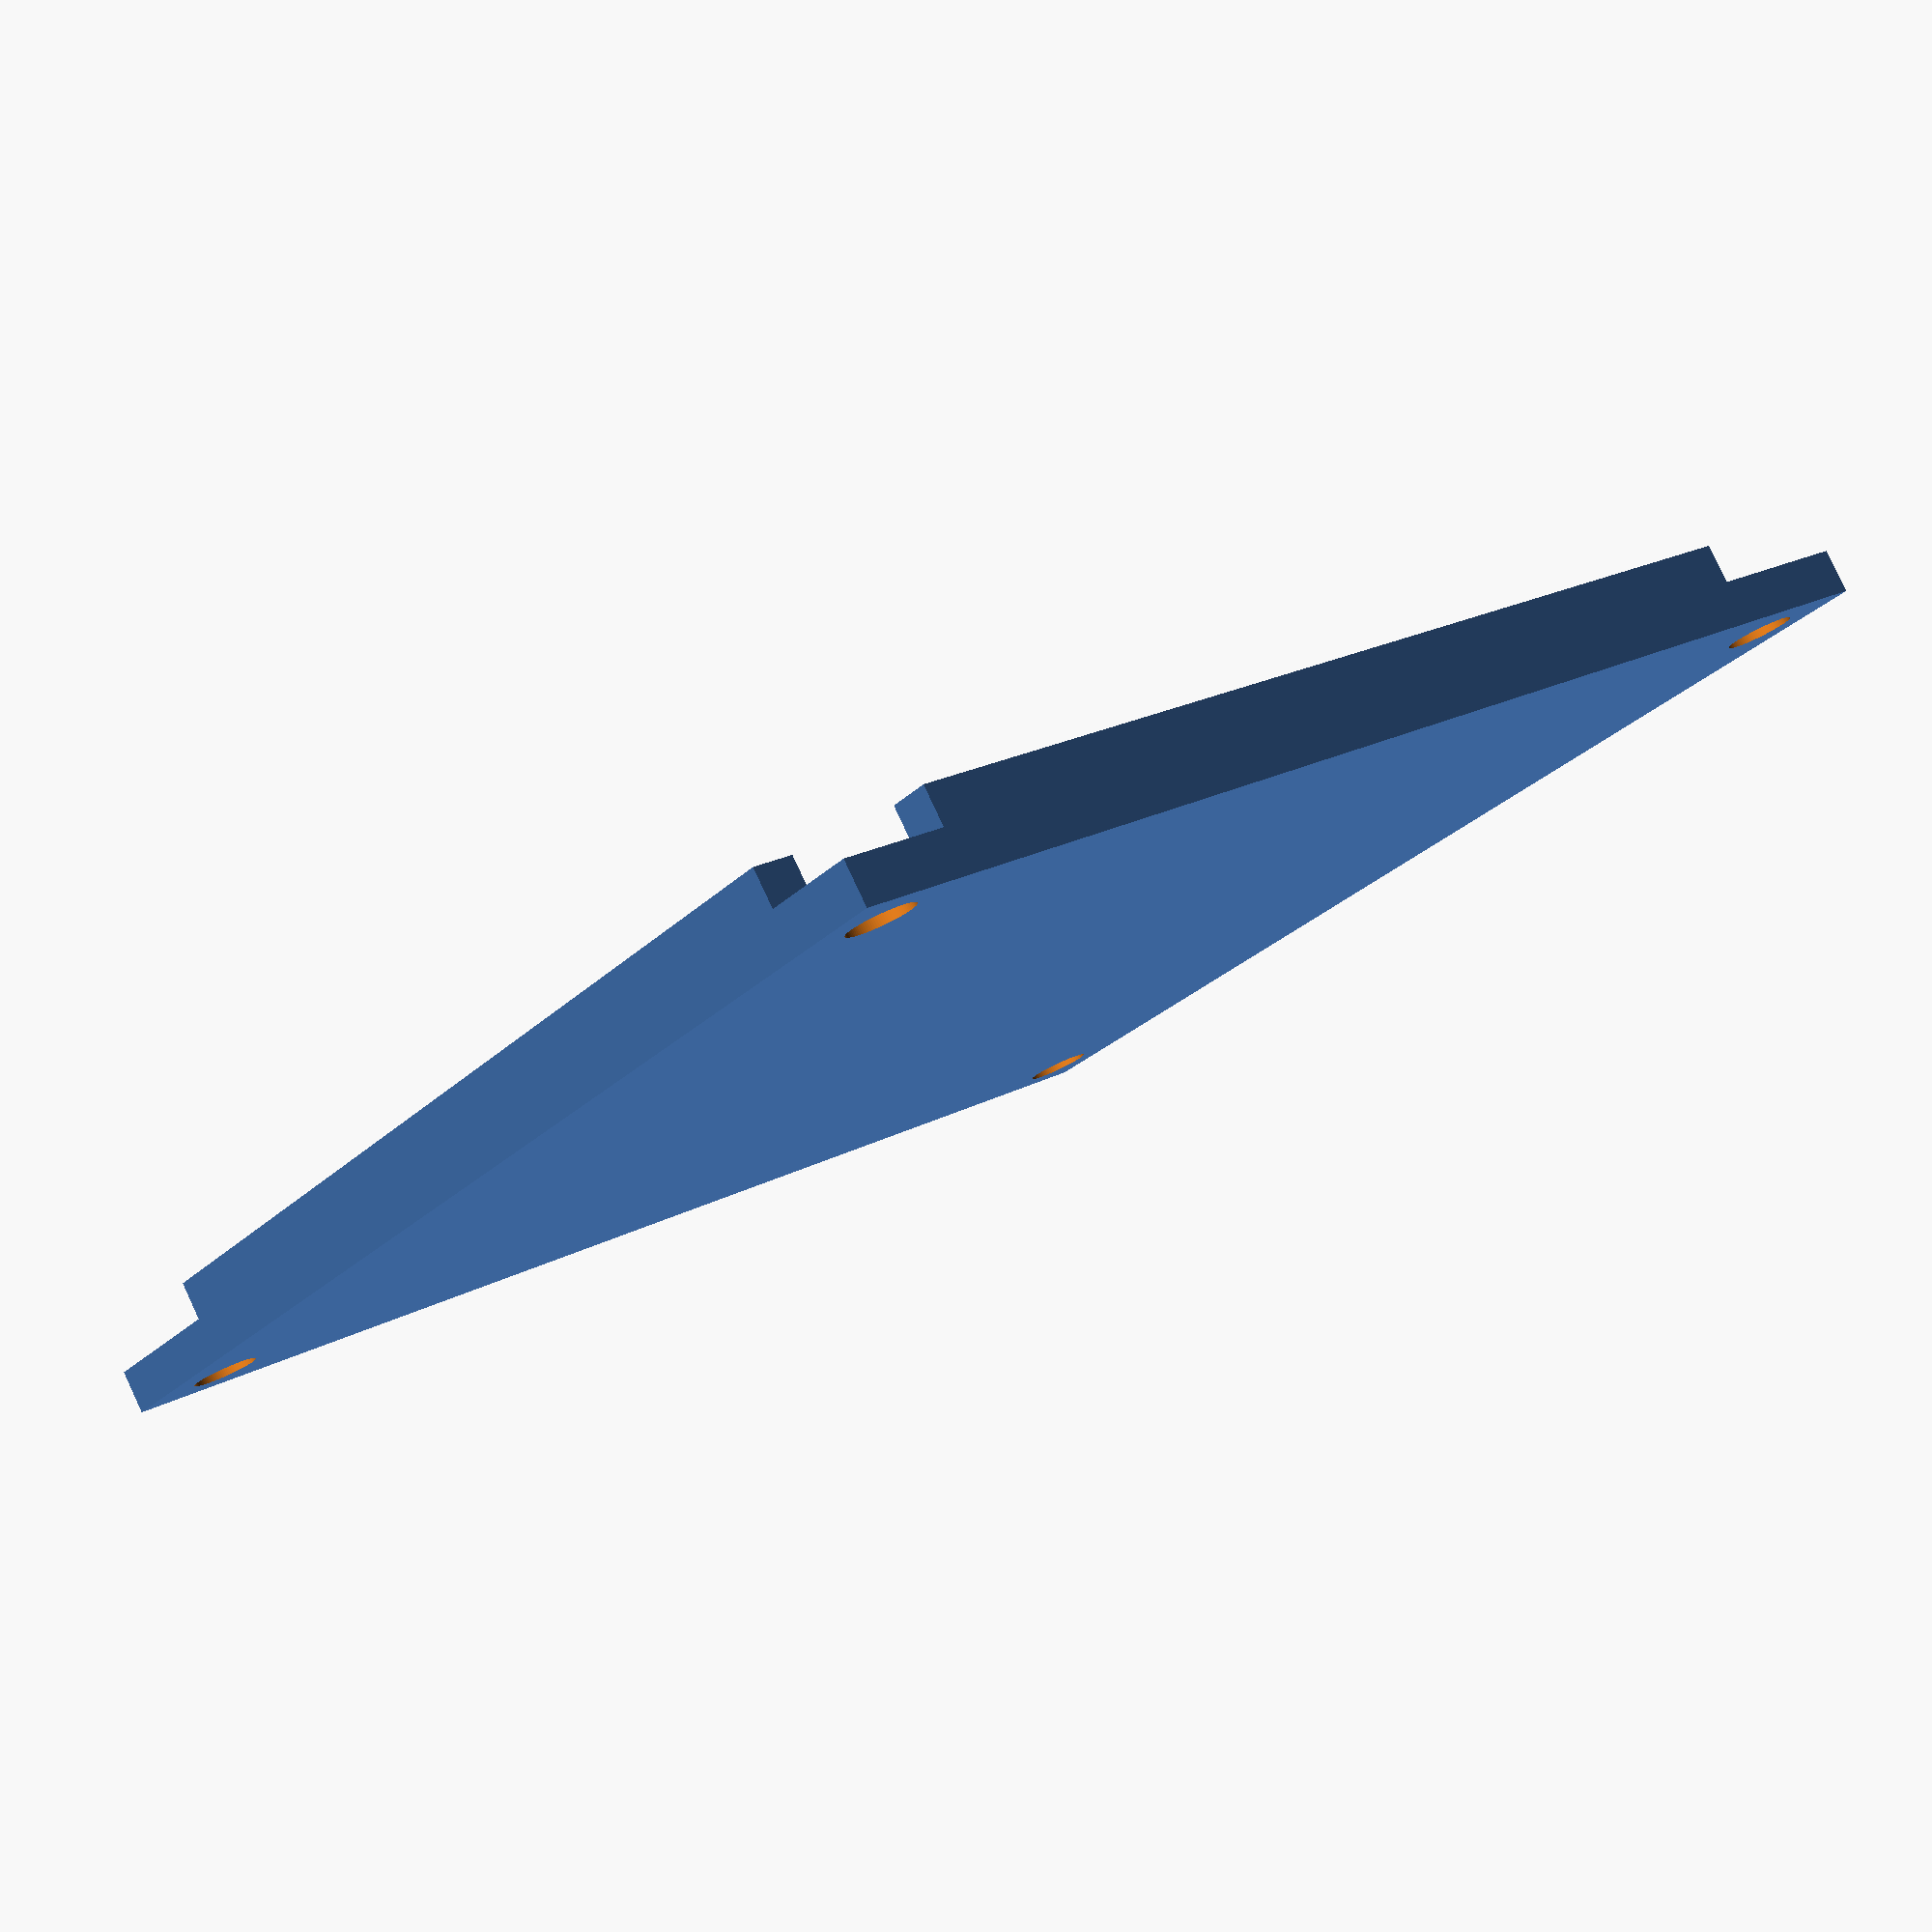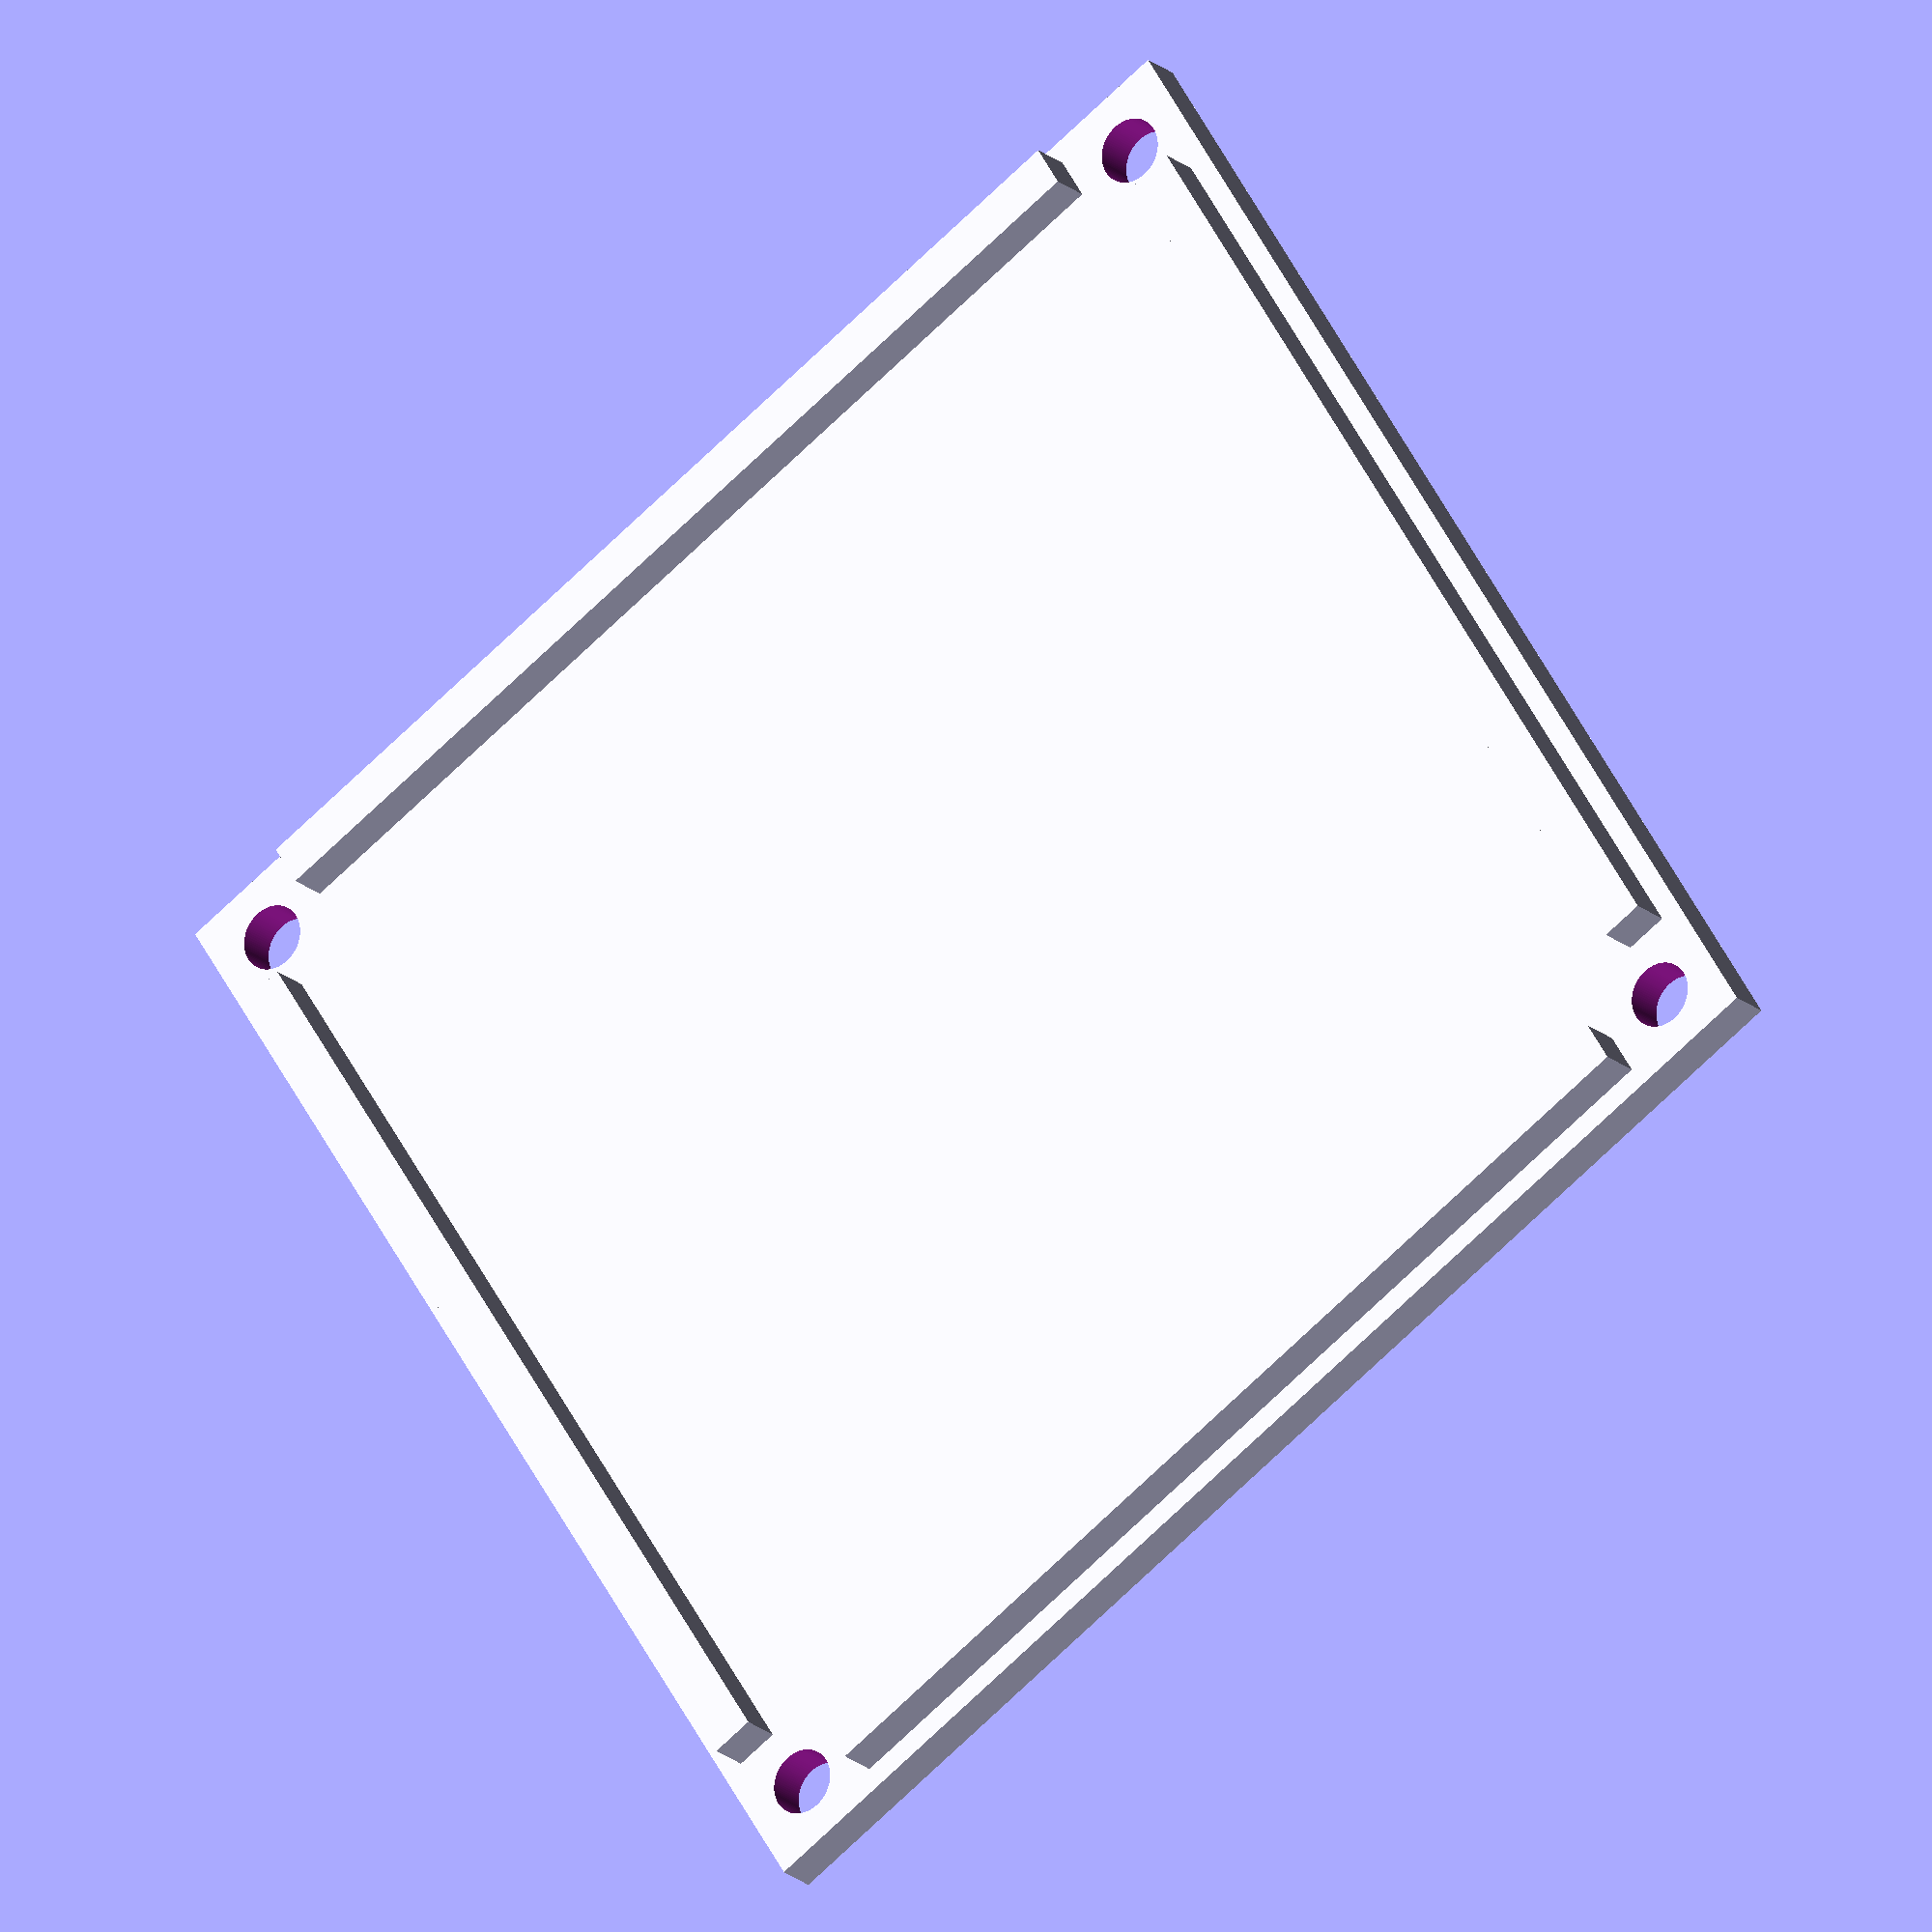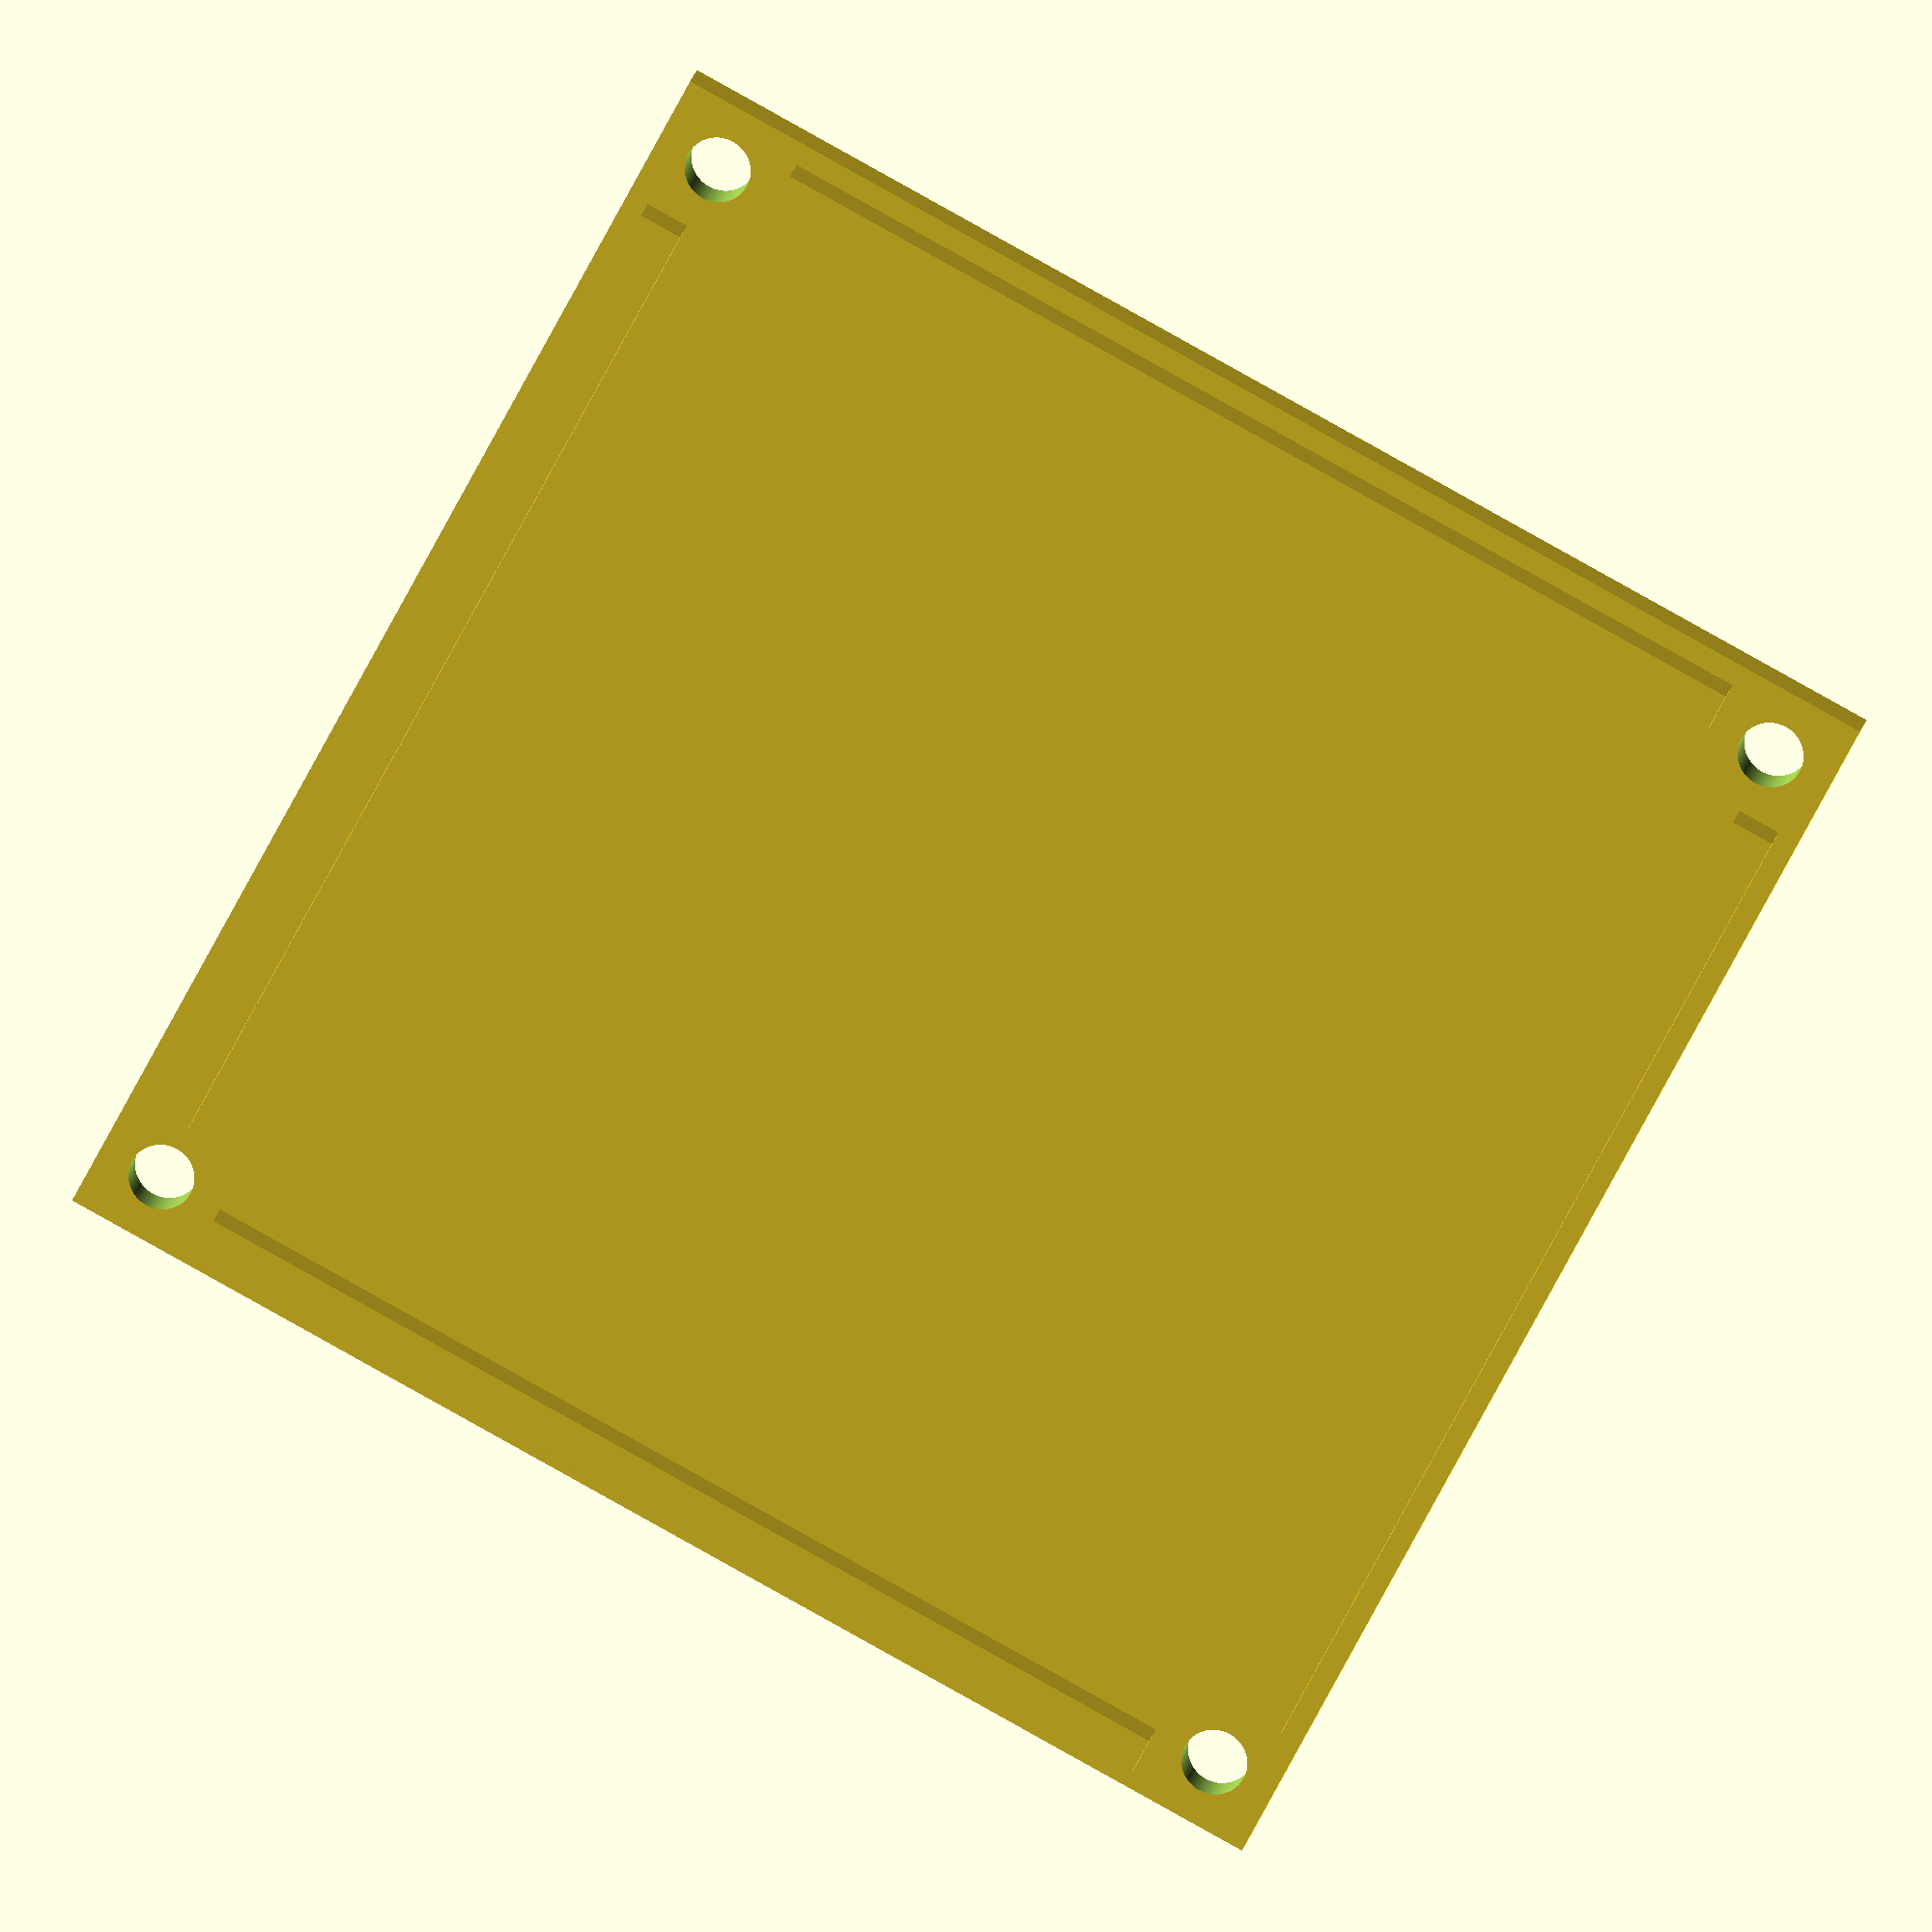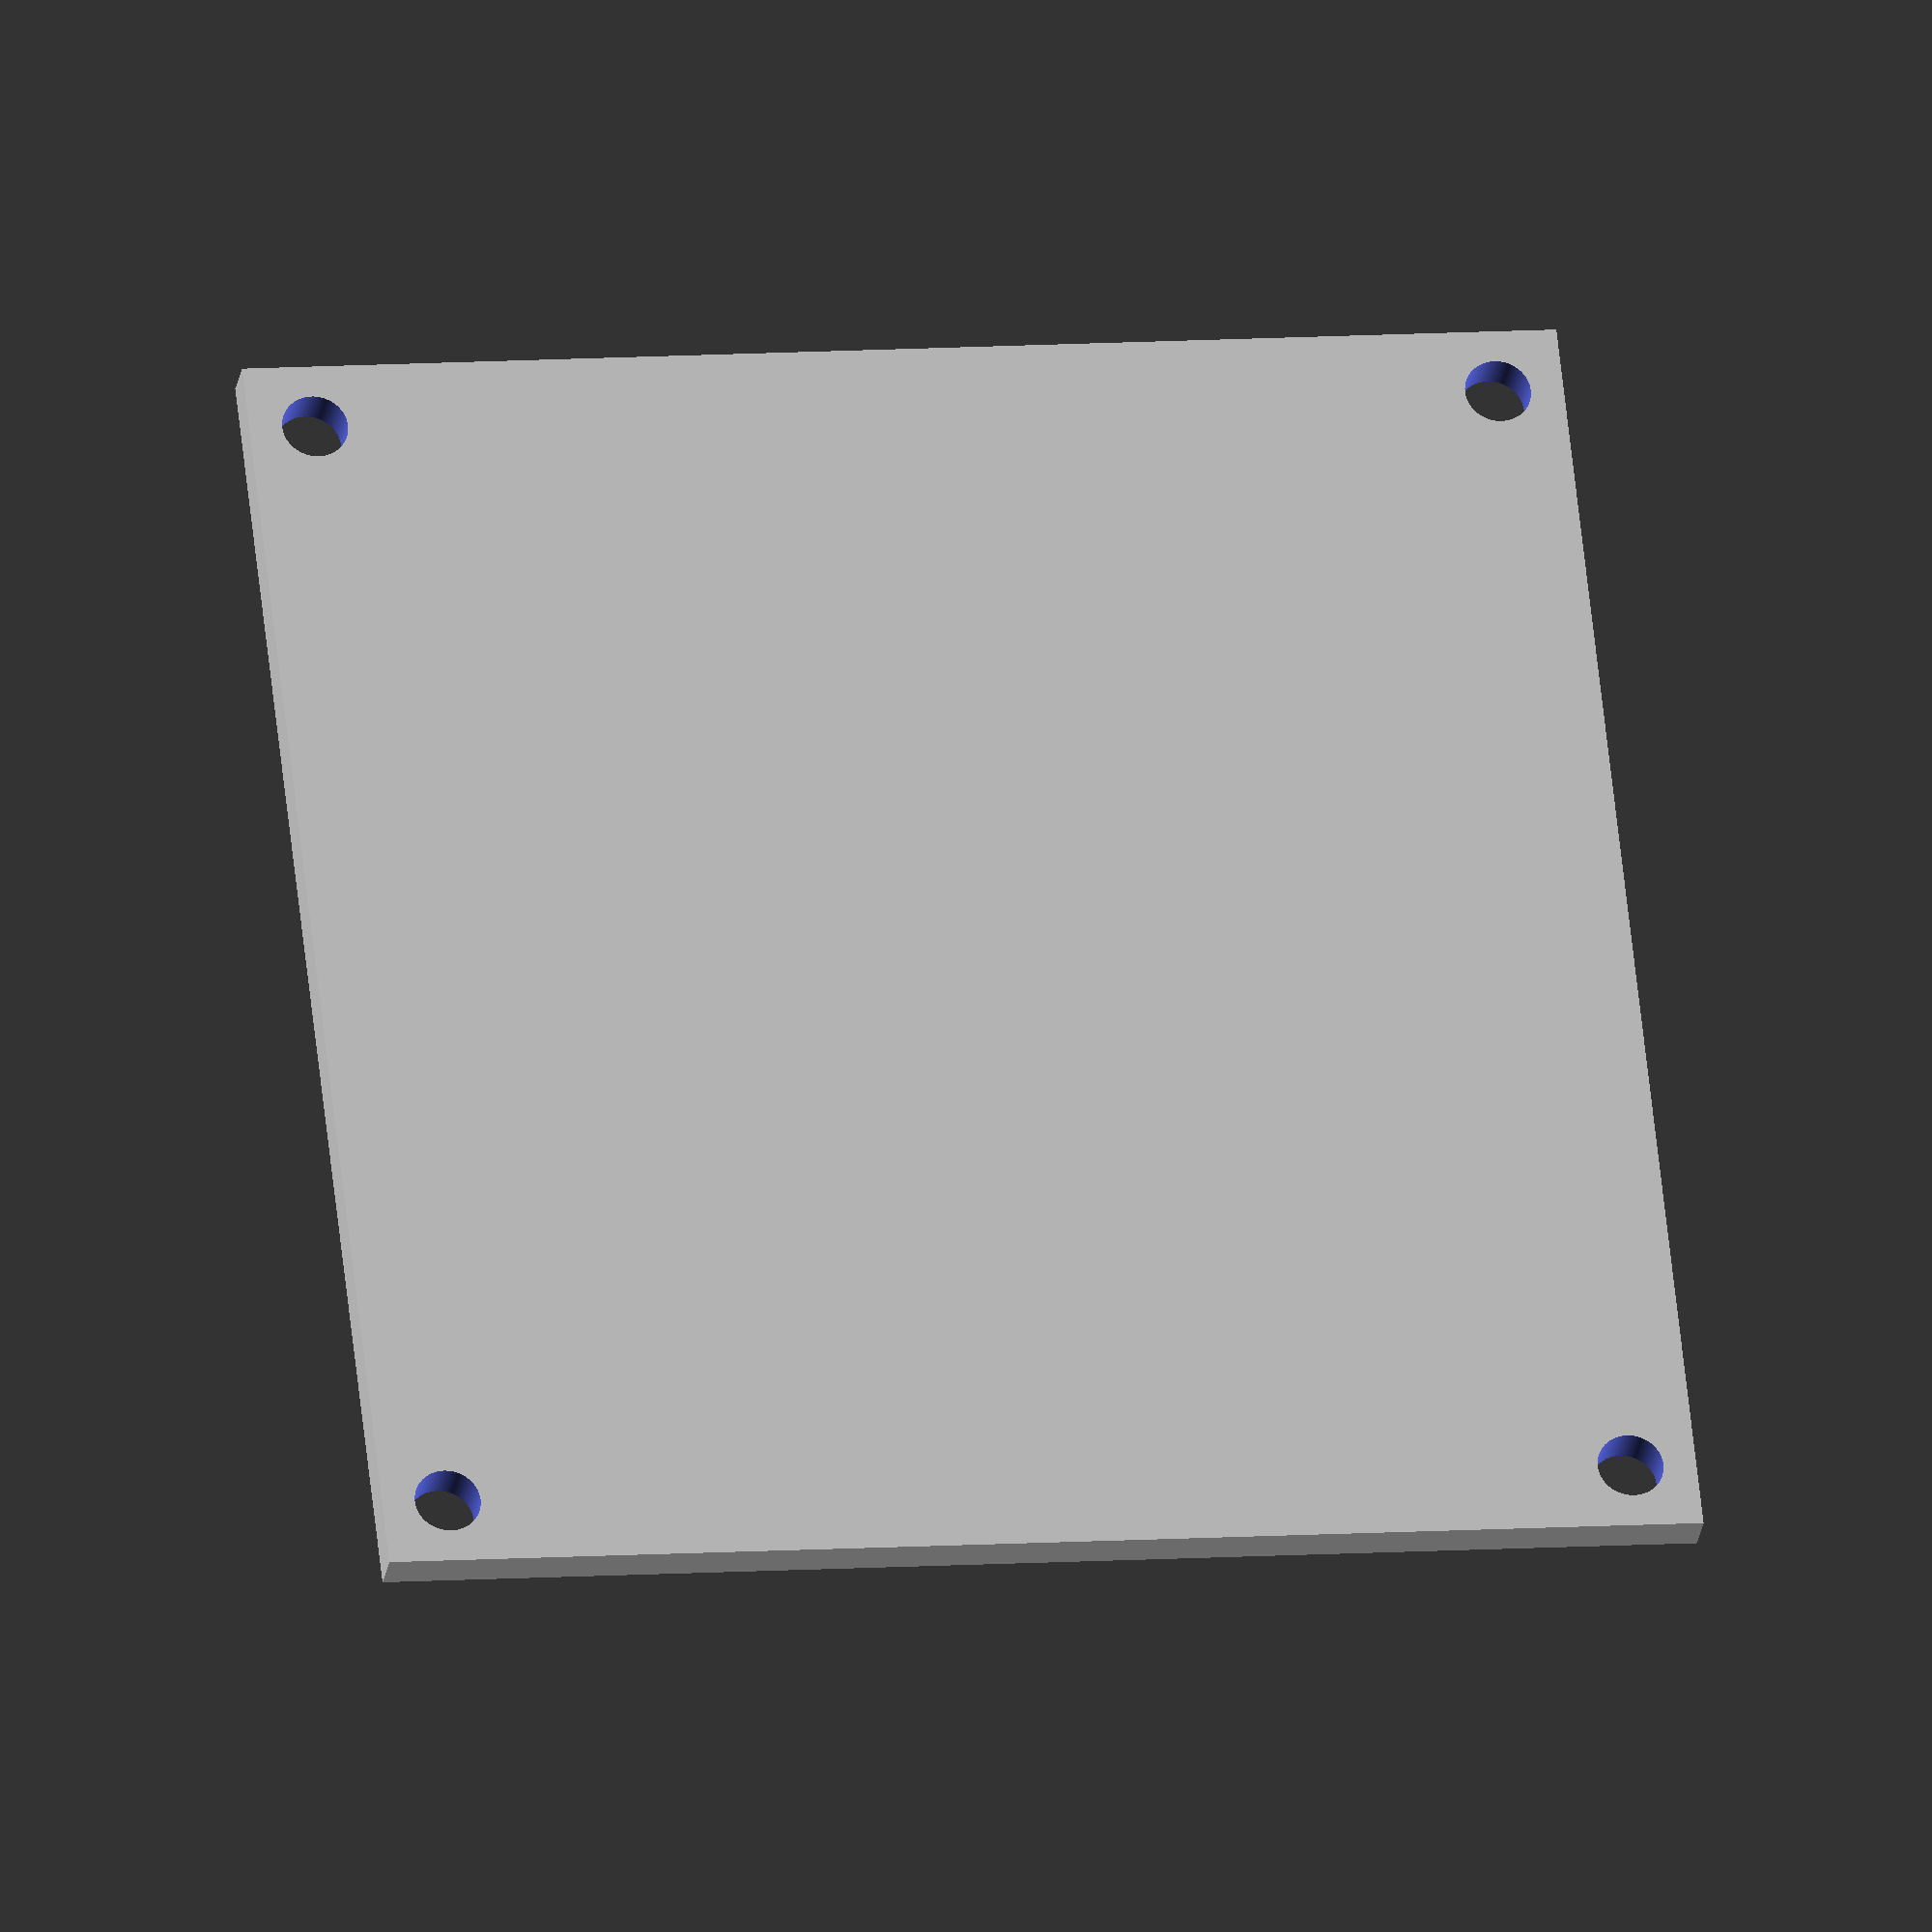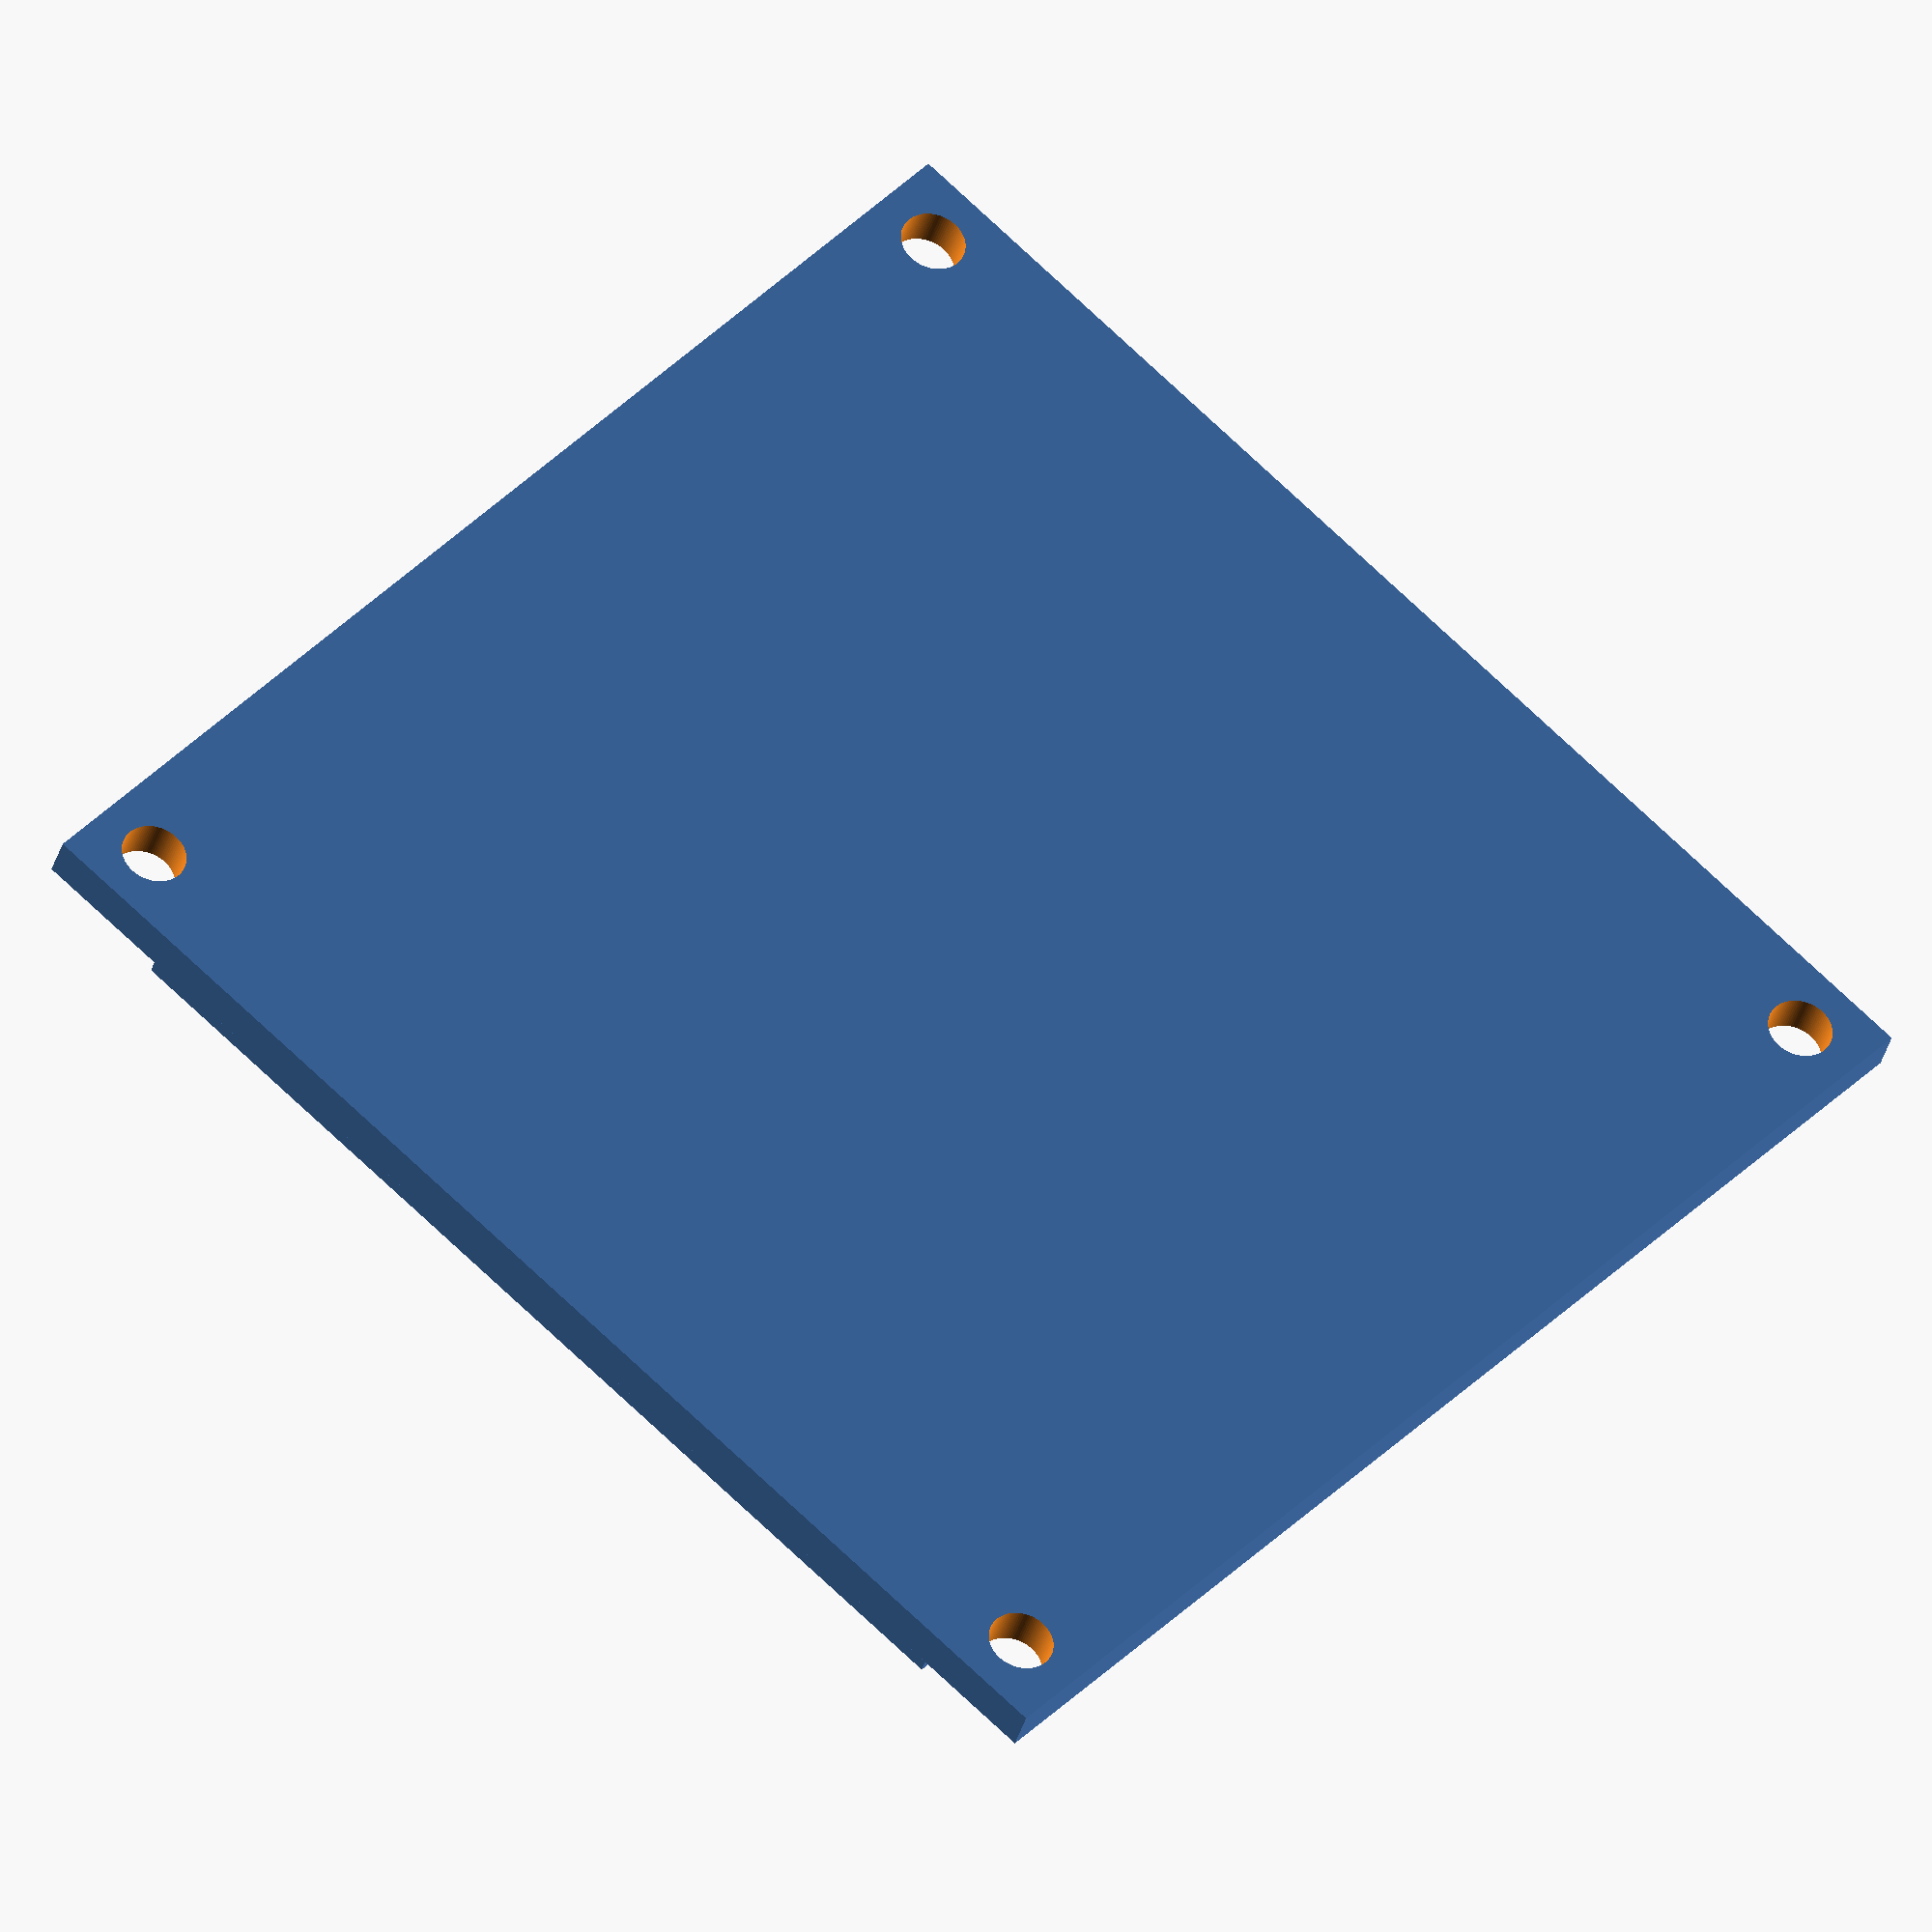
<openscad>
$fn=100;

case=false;
back=true;


width=60;
height=60;
depth=50;

wall=2;

// display
display_width=34;
display_height=20;
display_x=5;
display_y=-30;
display_z=-12;

// sensor
sensor_width=33;
sensor_height=22;
sensor_x=0;
sensor_y=-30;
sensor_z=12;

// usb connector
usb_width=10;
usb_height=12;
usb_x=-33;
usb_y=-21;
usb_z=-10;

// LED
led_diameter=5;
led_x=0;
led_y=0;
led_z=height/2-wall/2;

if (case) {
  difference() {
    union() {
      difference() { // case
        cube([width,depth,height], center=true);  // body
        translate ([0,wall/2,0]) cube([width-wall,depth,height-wall], center=true); // inner space
        translate([display_x,display_y+wall,display_z]) cube([display_width, 10, display_height], center=true); // display
        translate([sensor_x,sensor_y+wall,sensor_z]) cube([sensor_width, 10, sensor_height], center=true); // sensor
        translate([usb_x,usb_y,usb_z]) rotate([90,0,0]) cube([usb_width, usb_height, 10], center=true); // usb connector
        translate([led_x,led_y,led_z]) cylinder(d=led_diameter, h=wall*2, center=true); // led
      }
      translate([(width/2-wall*1.5), 0, (height/2-wall*1.5)], center=true) corner();
      translate([-(width/2-wall*1.5), 0, -(height/2-wall*1.5)], center=true) corner();
      translate([-(width/2-wall*1.5), 0, height/2-wall*1.5], center=true) corner();
      translate([width/2-wall*1.5, 0, -(height/2-wall*1.5)], center=true) corner();
    }
    //translate([0,30,0]) cube([100,100,100], center=true); // block for print debugging
  }
}

module corner() { // corner blocks for screws
  width=4;
  hole=2;
  difference() {
    translate([0,0,0]) cube([width, depth, width], center=true);
    translate([0,1,0]) rotate([90,0,0]) cylinder(d=hole, h=depth, center=true);
  }
}

if (back) {
  difference() {
    hole=3;
    translate([0,depth,0]) union() {
      cube([width,wall,height], center=true); // back plate
      translate([0,-wall,height/2-wall]) cube([width-12,wall,wall], center=true); // top
      translate([0,-wall,-(height/2-wall)]) cube([width-12,wall,wall], center=true); // bottom
      translate([width/2-wall,-wall,0]) rotate ([0,90,0]) cube([width-12,wall,wall], center=true); // left
      translate([-(width/2-wall),-wall,0]) rotate ([0,90,0])  cube([width-12,wall,wall], center=true); // right   
    };
    translate([width/2-wall*1.5,depth,height/2-wall*1.5]) rotate ([90,0,0]) cylinder(d=hole,h=10, center=true);
    translate([-(width/2-wall*1.5),depth,-(height/2-wall*1.5)]) rotate ([90,0,0]) cylinder(d=hole,h=10, center=true);
    translate([-(width/2-wall*1.5),depth,height/2-wall*1.5]) rotate ([90,0,0]) cylinder(d=hole,h=10, center=true);
    translate([width/2-wall*1.5,depth,-(height/2-wall*1.5)]) rotate ([90,0,0]) cylinder(d=hole,h=10, center=true);
  };
}
</openscad>
<views>
elev=206.7 azim=30.9 roll=34.2 proj=p view=solid
elev=68.5 azim=308.8 roll=134.6 proj=o view=wireframe
elev=250.5 azim=170.2 roll=27.5 proj=o view=solid
elev=171.1 azim=125.6 roll=280.9 proj=o view=solid
elev=318.2 azim=340.7 roll=220.3 proj=o view=wireframe
</views>
